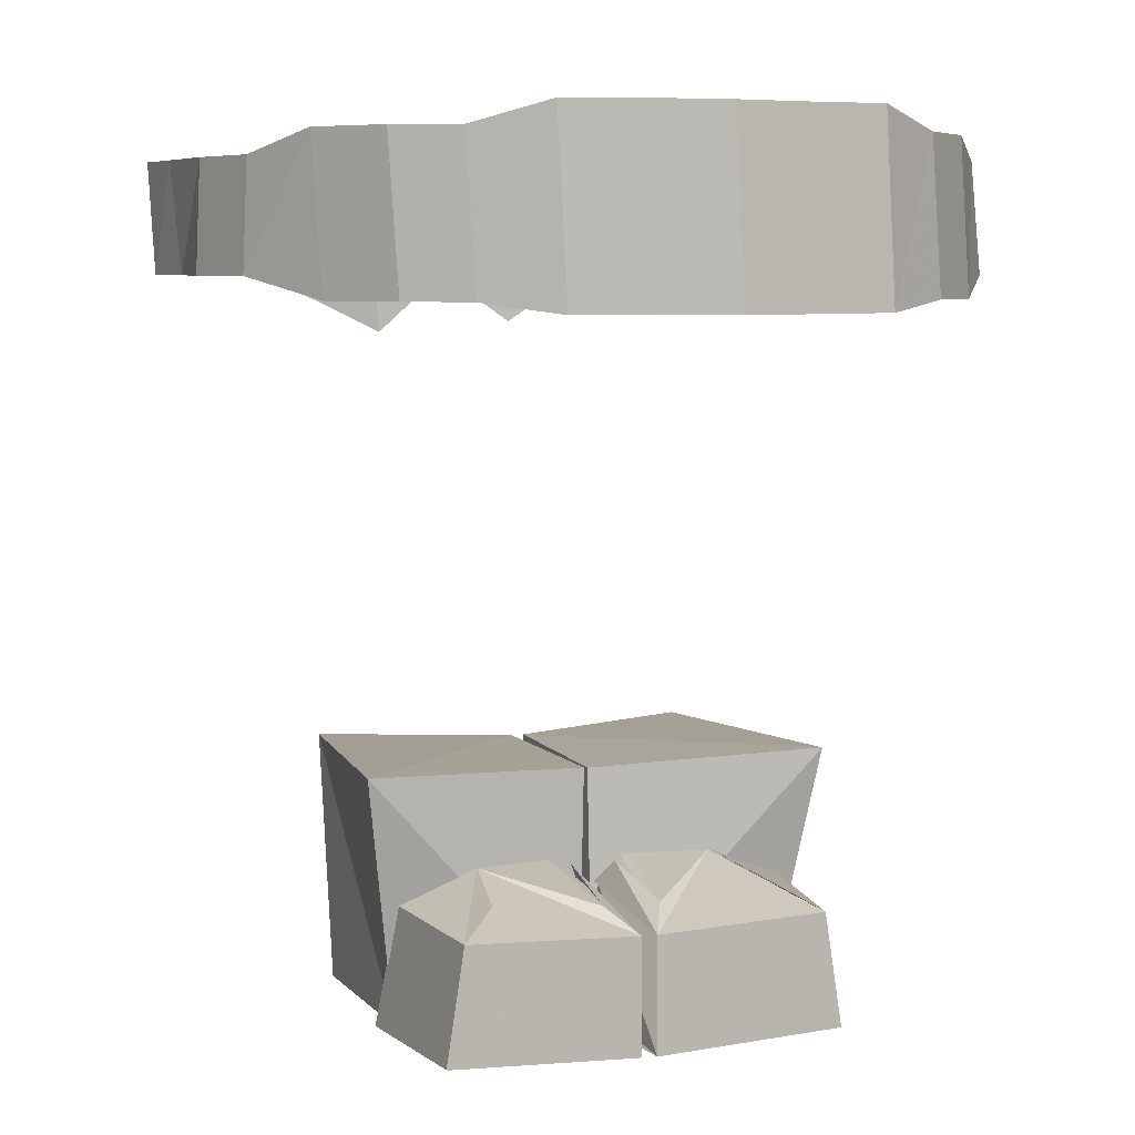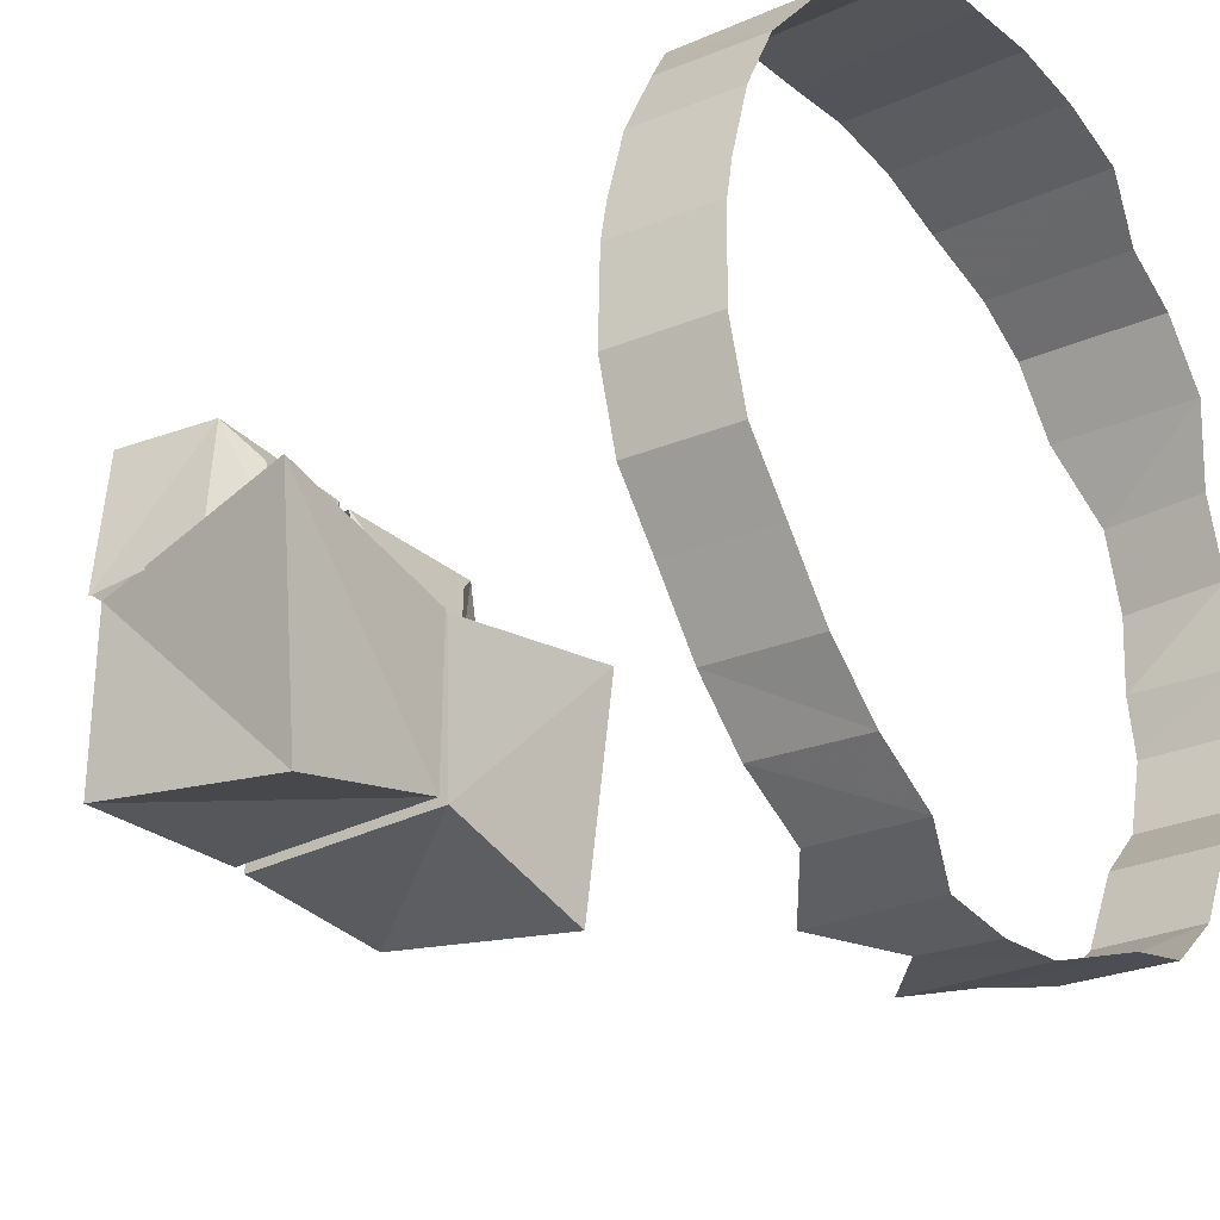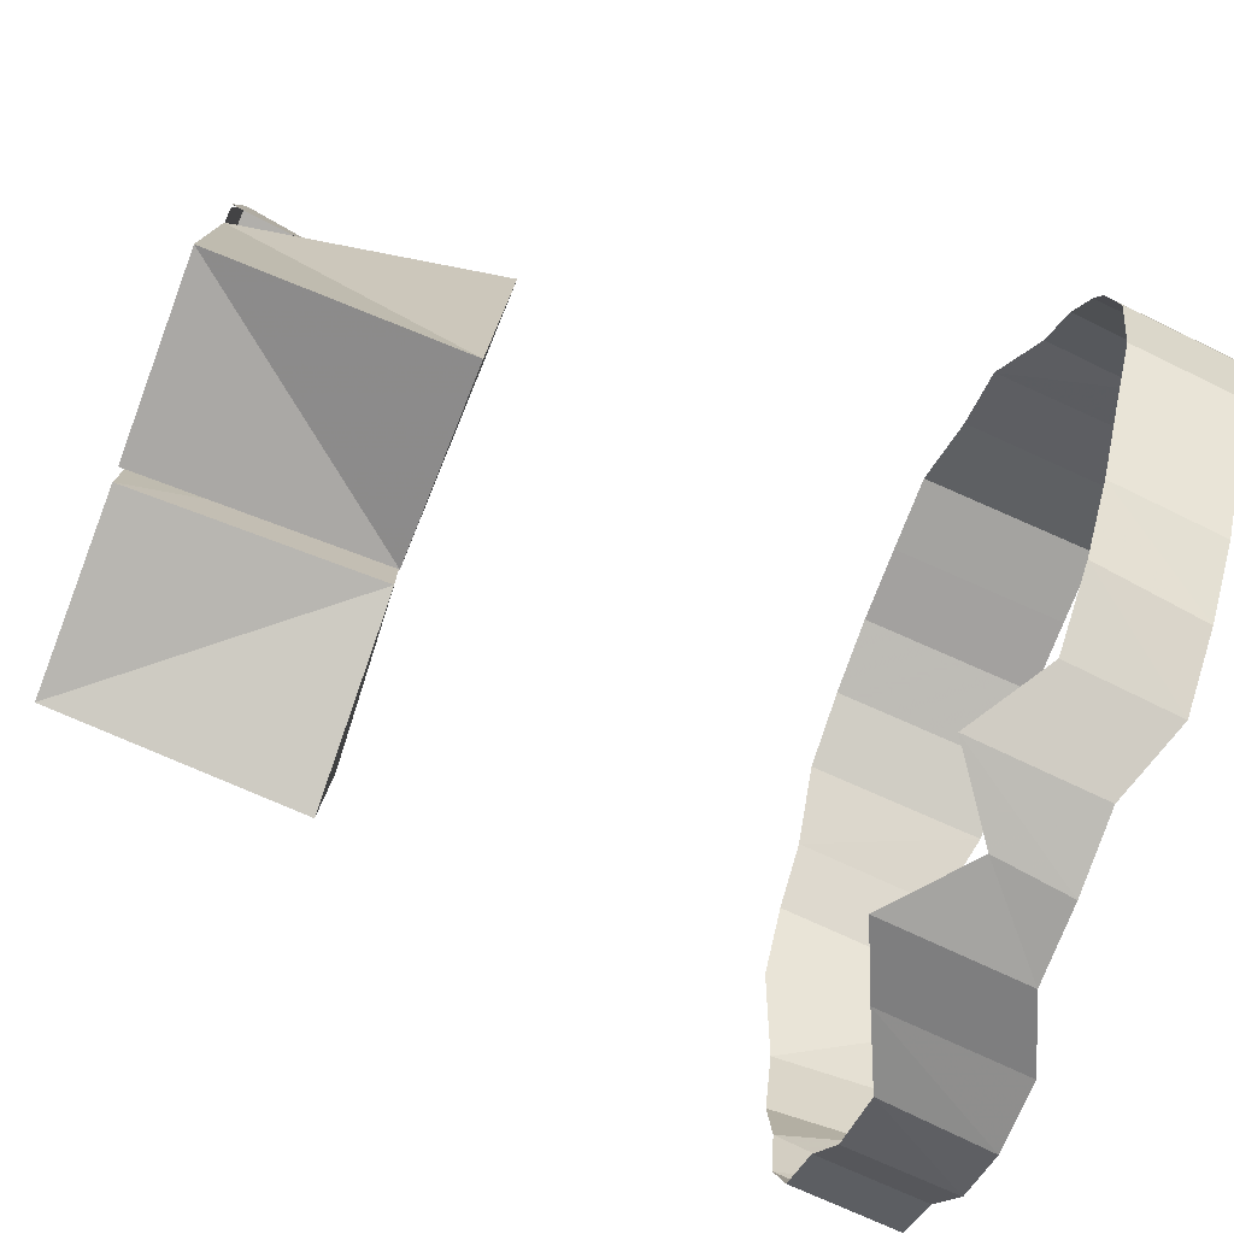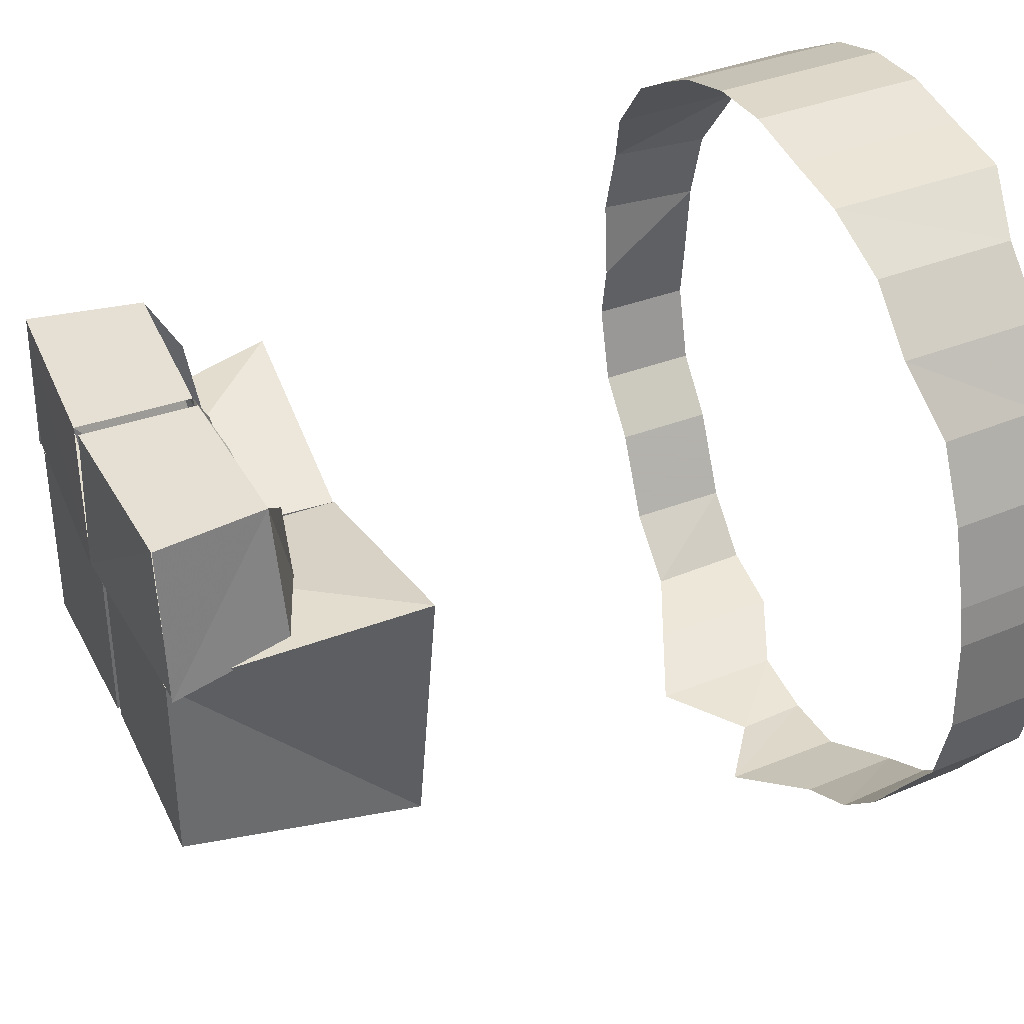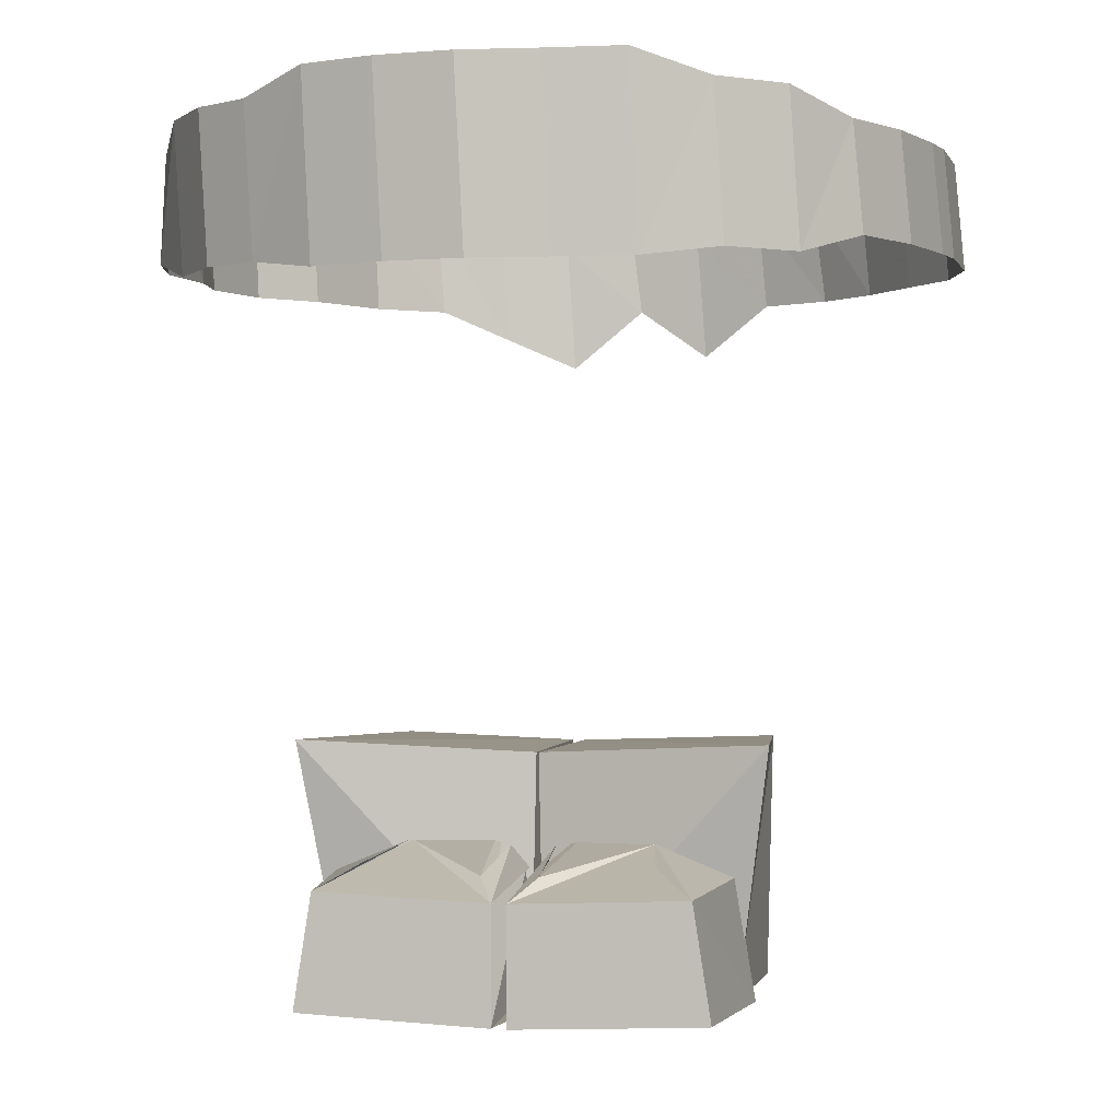
<metadata>
{"format":"obj","ext":"obj","renderer":"f3d","projection":"perspective","resolution":1024,"background":"white","views":[{"elev":6.2,"azim":-21.5,"up":"+Y"},{"elev":-29.6,"azim":126.9,"up":"+Z"},{"elev":-78.3,"azim":69.5,"up":"+Z"},{"elev":38.1,"azim":66.2,"up":"+Z"},{"elev":-0.7,"azim":12.6,"up":"+Y"}]}
</metadata>
<code>
o Cube.002_Cube.004
v -0.8663 4.179 3.104
v -0.8663 4.179 2.204
v 1.134 4.179 2.204
v 1.134 4.179 3.104
v 0.1337 6.179 4.204
v 0.1337 6.179 2.204
v 0.1337 6.179 2.204
v 0.1337 6.179 4.204
f 5 6 2 1
f 6 7 3 2
f 7 8 4 3
f 8 5 1 4
f 1 2 3 4
f 8 7 6 5
o Circle_Circle.001
v 0.3486 6.817 -3.27
v -0.3654 6.217 -3.192
v -1.052 6.517 -2.962
v -1.723 6.817 -2.798
v -2.314 6.817 -2.294
v -2.731 6.817 -1.47
v -3.203 6.817 -0.9612
v -3.412 6.817 -0.2015
v -3.311 6.817 0.3752
v -3.379 6.817 1.165
v -3.171 6.817 1.925
v -2.695 6.617 2.625
v -2.239 6.617 3.239
v -1.708 6.612 3.582
v -1.075 6.512 3.956
v -0.3884 6.512 4.187
v 0.3256 6.512 4.265
v 1.04 6.512 4.187
v 1.749 6.517 4.117
v 2.382 6.617 3.743
v 2.937 6.617 3.239
v 3.392 6.817 2.625
v 3.73 6.817 1.925
v 3.938 6.817 1.165
v 4.009 6.817 0.7802
v 4.034 6.817 -0.144
v 3.826 6.817 -0.9038
v 3.392 6.817 -1.47
v 2.937 6.817 -2.084
v 2.419 6.817 -2.587
v 1.749 6.817 -2.962
v 1.063 6.317 -3.192
v 0.2573 7.517 -3.284
v -0.4568 7.517 -3.207
v -1.143 7.817 -2.976
v -1.814 7.817 -2.812
v -2.369 7.817 -2.309
v -2.786 7.817 -1.484
v -3.258 7.817 -0.9757
v -3.466 7.817 -0.216
v -3.403 7.817 0.3606
v -3.332 7.817 1.151
v -3.124 7.817 1.911
v -2.786 8.017 2.611
v -2.331 8.017 3.224
v -1.799 8.012 3.568
v -1.166 8.212 3.942
v -0.4797 8.212 4.172
v 0.2343 8.212 4.25
v 0.9483 8.212 4.172
v 1.658 8.217 4.102
v 2.291 8.017 3.728
v 2.845 8.017 3.224
v 3.3 7.817 2.611
v 3.639 7.817 1.911
v 3.847 7.817 1.151
v 3.917 7.817 0.7656
v 3.943 7.817 -0.1585
v 3.734 7.817 -0.9183
v 3.3 7.817 -1.484
v 2.845 7.817 -2.098
v 2.291 7.817 -2.602
v 1.658 7.817 -2.976
v 0.9713 7.517 -3.207
f 33 34 66 65
f 11 12 44 43
f 22 23 55 54
f 31 32 64 63
f 9 10 42 41
f 20 21 53 52
f 40 9 41 72
f 29 30 62 61
f 18 19 51 50
f 38 39 71 70
f 27 28 60 59
f 16 17 49 48
f 36 37 69 68
f 25 26 58 57
f 14 15 47 46
f 34 35 67 66
f 12 13 45 44
f 23 24 56 55
f 32 33 65 64
f 10 11 43 42
f 21 22 54 53
f 30 31 63 62
f 19 20 52 51
f 39 40 72 71
f 28 29 61 60
f 17 18 50 49
f 37 38 70 69
f 26 27 59 58
f 15 16 48 47
f 35 36 68 67
f 13 14 46 45
f 24 25 57 56
o Icosphere.001
v 0.7457 8.126 -4.809
v 0.8528 7.637 -4.138
v 0.5356 7.847 -4.039
v 0.2409 7.706 -4.298
v 0.3759 7.409 -4.558
v 0.7541 7.366 -4.459
v 0.414 6.915 -3.213
v 0.03585 6.958 -3.312
v -0.06281 6.687 -3.633
v 0.2544 6.477 -3.732
v 0.5491 6.618 -3.473
v 0.04422 6.198 -2.962
v 0.6838 8.131 -4.519
v 0.8702 8.008 -4.577
v 0.7467 7.844 -4.125
v 0.8751 7.561 -4.371
v 0.8122 7.848 -4.765
v 0.5106 8.048 -4.671
v 0.387 7.885 -4.219
v 0.5899 7.873 -4.823
v 0.2932 7.627 -4.523
v 0.5949 7.427 -4.618
v 0.7546 7.121 -3.791
v 0.6966 6.962 -3.98
v 0.4888 7.42 -3.581
v 0.6752 7.296 -3.639
v 0.0933 7.362 -3.791
v 0.2665 7.445 -3.639
v 0.1147 7.028 -4.132
v 0.03531 7.203 -3.98
v 0.5234 6.879 -4.132
v 0.3011 6.904 -4.19
v 0.4968 6.697 -3.248
v 0.1951 6.897 -3.154
v -0.08519 6.763 -3.4
v 0.04326 6.48 -3.647
v 0.4029 6.439 -3.552
v 0.2 6.451 -2.948
v 0.2794 6.276 -3.1
v -0.02228 6.476 -3.006
v -0.08027 6.316 -3.194
v 0.1062 6.193 -3.252
v 0.6942 6.602 -3.632
v 0.8944 6.073 -3.677
v 0.394 6.189 -3.578
v 0.1533 6.45 -3.838
v 0.505 6.494 -4.097
v 0.963 6.262 -3.998
v 0.4773 5.594 -3.91
v 0.01927 5.827 -4.009
v 0.08787 6.015 -4.33
v 0.5883 5.899 -4.429
v 0.829 5.639 -4.169
v 0.2881 5.486 -4.374
v 0.5534 6.457 -3.535
v 0.8475 6.389 -3.594
v 0.6711 6.147 -3.561
v 1.006 6.189 -3.808
v 0.8879 6.5 -3.782
v 0.4119 6.61 -3.688
v 0.2355 6.368 -3.656
v 0.6186 6.637 -3.841
v 0.3007 6.547 -3.961
v 0.7767 6.437 -4.055
v 0.9268 5.823 -3.909
v 0.9671 5.934 -4.098
v 0.4259 5.865 -3.698
v 0.7201 5.797 -3.756
v 0.0152 6.155 -3.909
v 0.1567 6.002 -3.756
v 0.2622 6.292 -4.25
v 0.05553 6.265 -4.098
v 0.8256 6.087 -4.25
v 0.5564 6.223 -4.309
v 0.6816 5.541 -4.046
v 0.2056 5.652 -3.951
v -0.02325 5.899 -4.198
v 0.3112 5.942 -4.445
v 0.7468 5.72 -4.351
v 0.3637 5.452 -4.166
v 0.5704 5.478 -4.319
v 0.09445 5.588 -4.225
v 0.1348 5.699 -4.413
v 0.4289 5.631 -4.472
v 0.3412 5.744 -3.363
v 1.065 6.253 -3.137
v 0.06477 6.253 -2.998
v -0.5533 6.253 -3.363
v 0.06477 6.253 -3.729
v 1.065 6.253 -3.589
v 0.6175 7.076 -2.998
v -0.3825 7.076 -3.137
v -0.3825 7.076 -3.589
v 0.6175 7.076 -3.729
v 1.236 7.076 -3.363
v 0.3412 7.584 -3.363
v 0.1787 5.882 -3.148
v 0.7665 5.882 -3.231
v 0.604 6.18 -3.016
v 1.192 6.18 -3.363
v 0.7665 5.882 -3.496
v -0.1846 5.882 -3.363
v -0.347 6.18 -3.148
v 0.1787 5.882 -3.578
v -0.347 6.18 -3.578
v 0.604 6.18 -3.711
v 1.292 6.664 -3.231
v 1.292 6.664 -3.496
v 0.3412 6.664 -2.933
v 0.9289 6.664 -3.016
v -0.6099 6.664 -3.231
v -0.2466 6.664 -3.016
v -0.2466 6.664 -3.711
v -0.6099 6.664 -3.496
v 0.9289 6.664 -3.711
v 0.3412 6.664 -3.793
v 1.029 7.148 -3.148
v 0.07829 7.148 -3.016
v -0.5095 7.148 -3.363
v 0.07829 7.148 -3.711
v 1.029 7.148 -3.578
v 0.5036 7.447 -3.148
v 0.8669 7.447 -3.363
v -0.08417 7.447 -3.231
v -0.08417 7.447 -3.496
v 0.5036 7.447 -3.578
f 73 86 85
f 74 86 88
f 73 85 90
f 73 90 92
f 73 92 89
f 74 88 95
f 75 87 97
f 76 91 99
f 77 93 101
f 78 94 103
f 74 95 98
f 75 97 100
f 76 99 102
f 77 101 104
f 78 103 96
f 79 105 110
f 80 106 112
f 81 107 113
f 82 108 114
f 83 109 111
f 111 114 84
f 111 109 114
f 109 82 114
f 114 113 84
f 114 108 113
f 108 81 113
f 113 112 84
f 113 107 112
f 107 80 112
f 112 110 84
f 112 106 110
f 106 79 110
f 110 111 84
f 110 105 111
f 105 83 111
f 96 109 83
f 96 103 109
f 103 82 109
f 104 108 82
f 104 101 108
f 101 81 108
f 102 107 81
f 102 99 107
f 99 80 107
f 100 106 80
f 100 97 106
f 97 79 106
f 98 105 79
f 98 95 105
f 95 83 105
f 103 104 82
f 103 94 104
f 94 77 104
f 101 102 81
f 101 93 102
f 93 76 102
f 99 100 80
f 99 91 100
f 91 75 100
f 97 98 79
f 97 87 98
f 87 74 98
f 95 96 83
f 95 88 96
f 88 78 96
f 89 94 78
f 89 92 94
f 92 77 94
f 92 93 77
f 92 90 93
f 90 76 93
f 90 91 76
f 90 85 91
f 85 75 91
f 88 89 78
f 88 86 89
f 86 73 89
f 85 87 75
f 85 86 87
f 86 74 87
f 115 128 127
f 116 128 130
f 115 127 132
f 115 132 134
f 115 134 131
f 116 130 137
f 117 129 139
f 118 133 141
f 119 135 143
f 120 136 145
f 116 137 140
f 117 139 142
f 118 141 144
f 119 143 146
f 120 145 138
f 121 147 152
f 122 148 154
f 123 149 155
f 124 150 156
f 125 151 153
f 153 156 126
f 153 151 156
f 151 124 156
f 156 155 126
f 156 150 155
f 150 123 155
f 155 154 126
f 155 149 154
f 149 122 154
f 154 152 126
f 154 148 152
f 148 121 152
f 152 153 126
f 152 147 153
f 147 125 153
f 138 151 125
f 138 145 151
f 145 124 151
f 146 150 124
f 146 143 150
f 143 123 150
f 144 149 123
f 144 141 149
f 141 122 149
f 142 148 122
f 142 139 148
f 139 121 148
f 140 147 121
f 140 137 147
f 137 125 147
f 145 146 124
f 145 136 146
f 136 119 146
f 143 144 123
f 143 135 144
f 135 118 144
f 141 142 122
f 141 133 142
f 133 117 142
f 139 140 121
f 139 129 140
f 129 116 140
f 137 138 125
f 137 130 138
f 130 120 138
f 131 136 120
f 131 134 136
f 134 119 136
f 134 135 119
f 134 132 135
f 132 118 135
f 132 133 118
f 132 127 133
f 127 117 133
f 130 131 120
f 130 128 131
f 128 115 131
f 127 129 117
f 127 128 129
f 128 116 129
f 157 170 169
f 158 170 172
f 157 169 174
f 157 174 176
f 157 176 173
f 158 172 179
f 159 171 181
f 160 175 183
f 161 177 185
f 162 178 187
f 158 179 182
f 159 181 184
f 160 183 186
f 161 185 188
f 162 187 180
f 163 189 194
f 164 190 196
f 165 191 197
f 166 192 198
f 167 193 195
f 195 198 168
f 195 193 198
f 193 166 198
f 198 197 168
f 198 192 197
f 192 165 197
f 197 196 168
f 197 191 196
f 191 164 196
f 196 194 168
f 196 190 194
f 190 163 194
f 194 195 168
f 194 189 195
f 189 167 195
f 180 193 167
f 180 187 193
f 187 166 193
f 188 192 166
f 188 185 192
f 185 165 192
f 186 191 165
f 186 183 191
f 183 164 191
f 184 190 164
f 184 181 190
f 181 163 190
f 182 189 163
f 182 179 189
f 179 167 189
f 187 188 166
f 187 178 188
f 178 161 188
f 185 186 165
f 185 177 186
f 177 160 186
f 183 184 164
f 183 175 184
f 175 159 184
f 181 182 163
f 181 171 182
f 171 158 182
f 179 180 167
f 179 172 180
f 172 162 180
f 173 178 162
f 173 176 178
f 176 161 178
f 176 177 161
f 176 174 177
f 174 160 177
f 174 175 160
f 174 169 175
f 169 159 175
f 172 173 162
f 172 170 173
f 170 157 173
f 169 171 159
f 169 170 171
f 170 158 171
o Cube.001
v 0.1415 0.004269 2.613
v -1.647 0.08408 2.613
v 0.1415 1.093 2.613
v -1.493 1.159 2.613
v -0.05299 1.287 2.213
v -0.9213 1.514 1.313
v -1.661 0.0887 2.613
v -1.493 1.159 2.613
v -1.809 0.09143 1.081
v -1.655 1.23 1.272
v -1.122 1.39 2.288
v -0.9274 1.525 1.347
v 0.1415 0.004269 2.613
v 0.1415 1.093 2.613
v -0.05299 1.287 2.213
v -0.9213 1.514 1.313
v 0.1415 1.093 2.613
v -0.05299 1.287 2.213
v 0.1415 0.004269 2.613
v -0.2503 1.103 2.537
v -0.05299 1.287 2.213
v -0.9213 1.514 1.313
v 0.1375 1.261 1.108
v 0.000986 1.482 1.286
v 0.202 0.1907 1.058
v 0.1117 1.246 1.164
v -0.01815 1.365 1.713
v -0.2928 1.722 0.1781
v 0.2212 -0.009883 1.13
v -1.782 0.1014 1.102
v 0.1524 0.08908 1.112
v 0.1524 0.08908 -0.6857
v -1.645 0.08908 -0.7857
v -1.645 0.08908 1.112
v 0.2011 2.324 1.112
v 0.1524 2.347 -0.6857
v -1.645 2.387 -1.186
v -1.998 2.436 1.512
f 199 200 202 201
f 201 202 204 203
f 202 200 205 206
f 206 205 207 208
f 206 208 210 209
f 203 204 214 213
f 199 201 212 211
f 213 214 220 219
f 211 212 218 217
f 201 203 216 215
f 219 220 226 225
f 217 218 224 223
f 215 216 222 221
f 200 199 227 228
f 233 234 230 229
f 234 235 231 230
f 235 236 232 231
f 236 233 229 232
f 229 230 231 232
f 236 235 234 233
o Cube
v 0.2859 0.004269 2.633
v 2.074 0.08408 2.633
v 0.2859 1.093 2.633
v 1.92 1.159 2.633
v 0.4804 1.287 2.233
v 1.349 1.514 1.333
v 2.088 0.0887 2.633
v 1.92 1.159 2.633
v 2.236 0.09143 1.101
v 2.082 1.23 1.292
v 1.549 1.39 2.308
v 1.355 1.525 1.367
v 0.2859 0.004269 2.633
v 0.2859 1.093 2.633
v 0.4804 1.287 2.233
v 1.349 1.514 1.333
v 0.2859 1.093 2.633
v 0.4804 1.287 2.233
v 0.2859 0.004269 2.633
v 0.6777 1.103 2.557
v 0.4804 1.287 2.233
v 1.349 1.514 1.333
v 0.2899 1.261 1.128
v 0.4264 1.482 1.306
v 0.2254 0.1907 1.078
v 0.3157 1.246 1.184
v 0.4455 1.365 1.733
v 0.7202 1.722 0.1981
v 0.2061 -0.009883 1.15
v 2.21 0.1014 1.122
v 0.275 0.08908 1.132
v 0.275 0.08908 -0.6657
v 2.072 0.08908 -0.7657
v 2.072 0.08908 1.132
v 0.2263 2.324 1.132
v 0.275 2.347 -0.6657
v 2.072 2.387 -1.166
v 2.425 2.436 1.532
f 237 238 240 239
f 239 240 242 241
f 240 238 243 244
f 244 243 245 246
f 244 246 248 247
f 241 242 252 251
f 237 239 250 249
f 251 252 258 257
f 249 250 256 255
f 239 241 254 253
f 257 258 264 263
f 255 256 262 261
f 253 254 260 259
f 238 237 265 266
f 271 272 268 267
f 272 273 269 268
f 273 274 270 269
f 274 271 267 270
f 267 268 269 270
f 274 273 272 271

</code>
